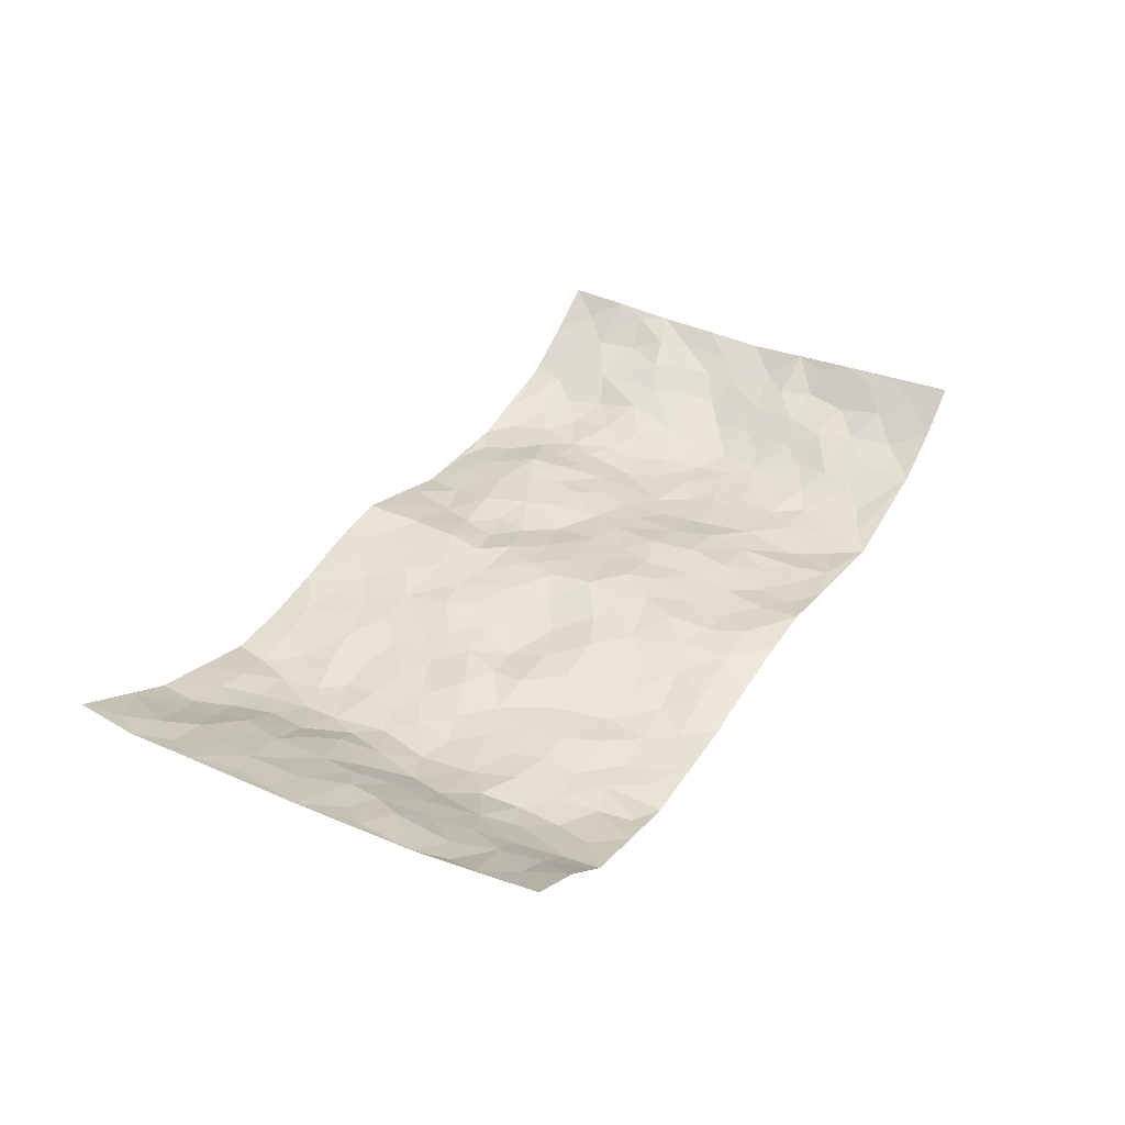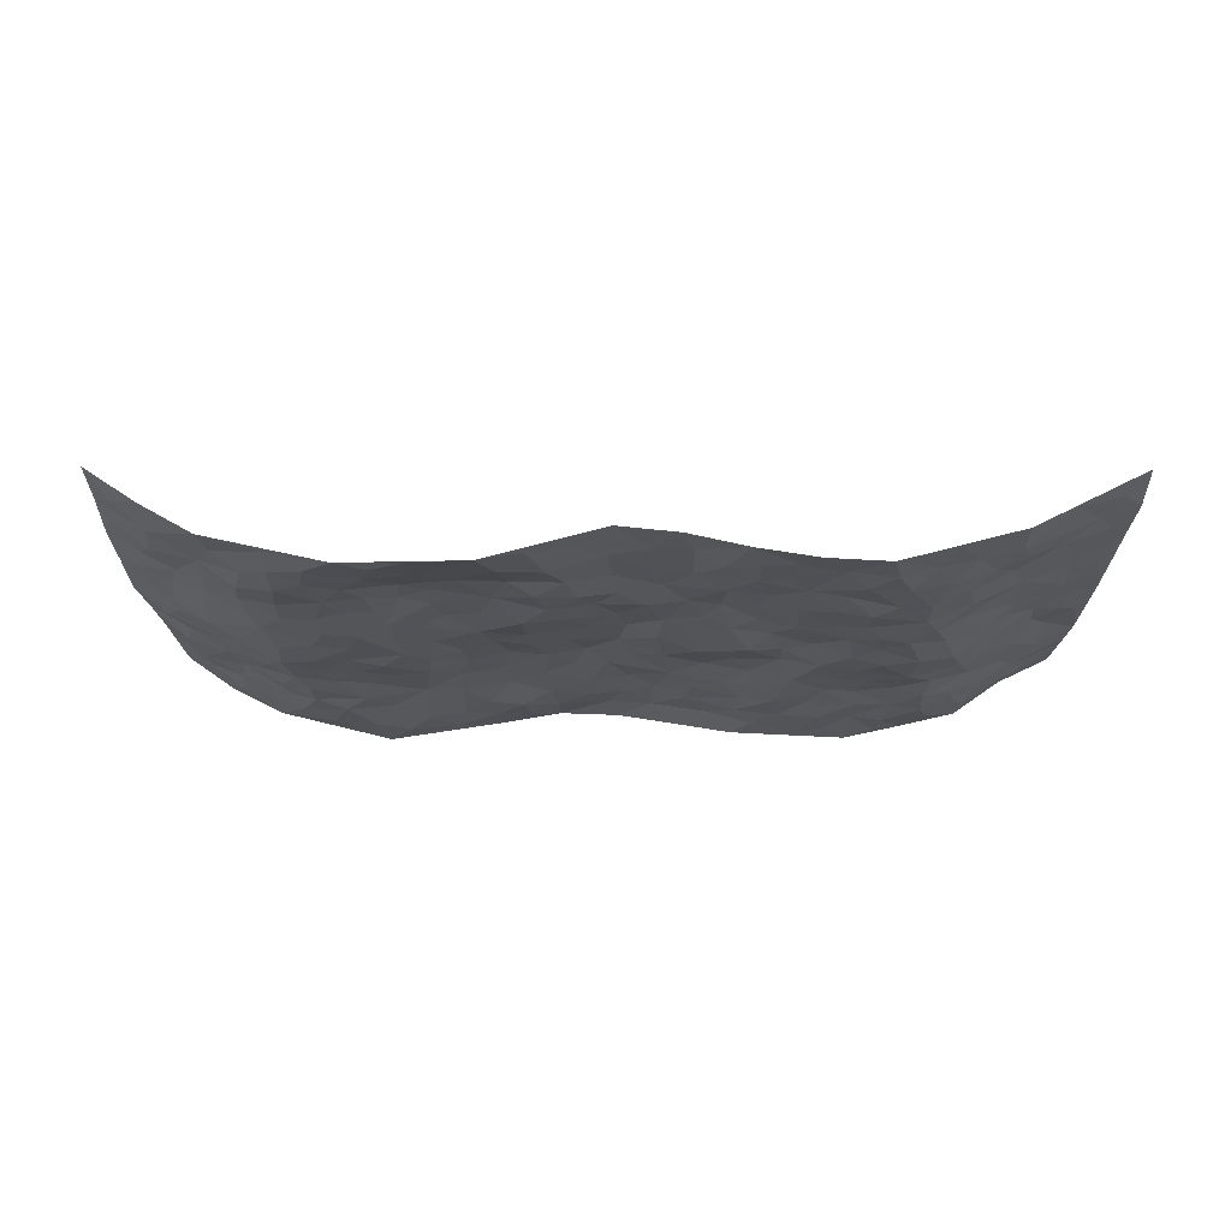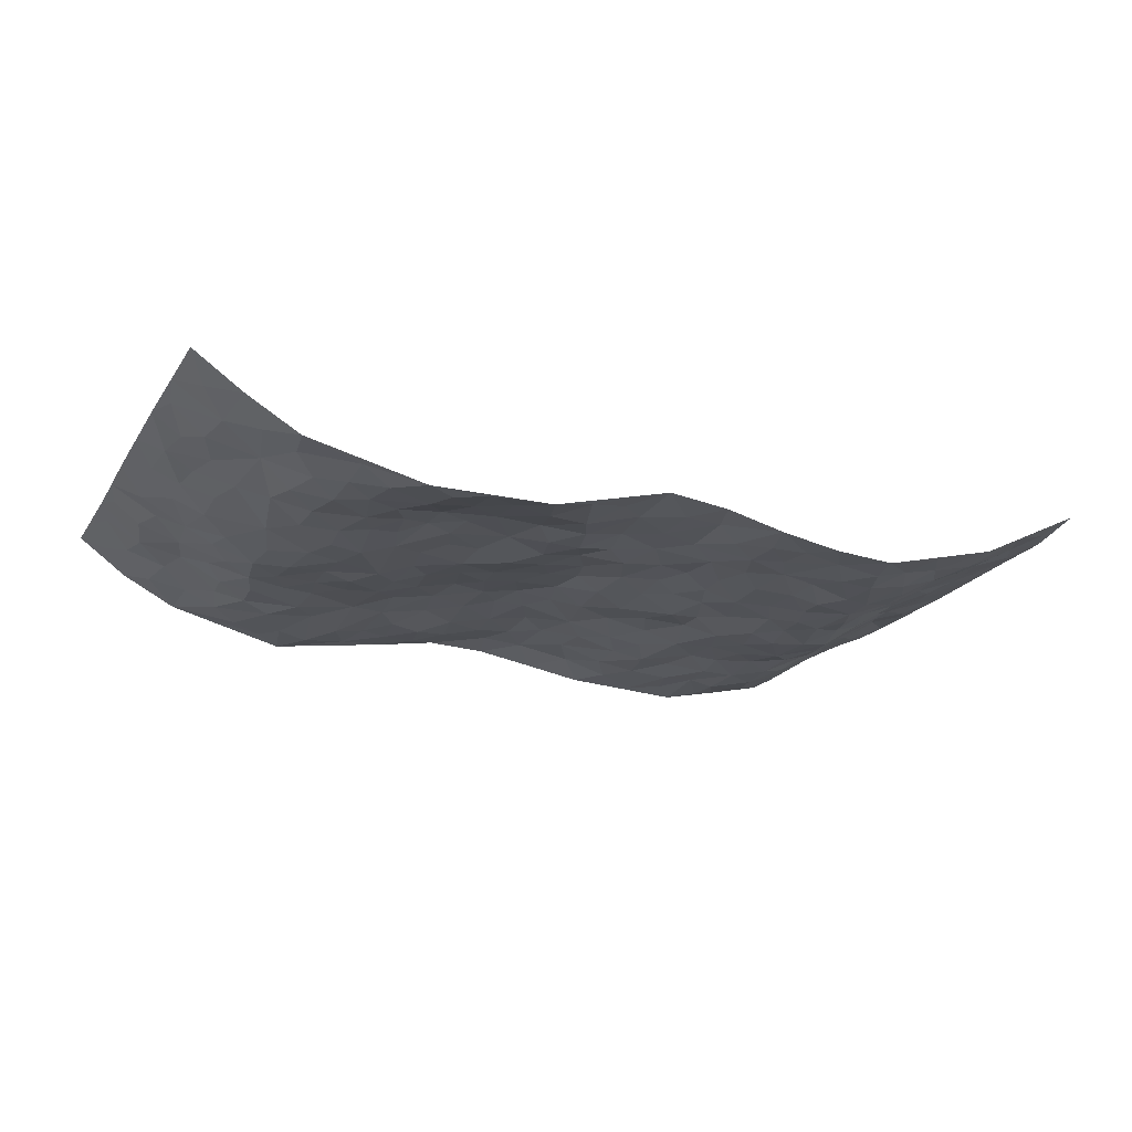
<metadata>
{"format":"obj","ext":"obj","renderer":"f3d","projection":"perspective","resolution":1024,"background":"white","views":[{"elev":35.8,"azim":120.1,"up":"+Z"},{"elev":-20.9,"azim":0.5,"up":"+Z"},{"elev":-20.7,"azim":-23.8,"up":"+Z"}]}
</metadata>
<code>
v -0.9364 0.003803 0.1361
v -0.938 0.9963 0.1345
v 0.9465 0.003953 0.1226
v 0.9395 0.999 0.1261
v -0.7867 0.3933 0.02486
v -0.9512 0.5009 0.1056
v -0.8398 0.3591 0.05731
v -0.0005858 0.002143 0.01818
v -0.9475 0.2523 0.1159
v -0.9006 0.339 0.08097
v -0.7283 0.002092 0.004712
v -0.9409 0.1283 0.1276
v -0.7041 0.2932 6.626e-05
v -0.8353 0.002994 0.06659
v -0.8222 0.2898 0.05533
v -0.4873 0.003109 -0.04966
v -0.926 0.1902 0.1104
v -0.2915 0.1674 -0.01726
v -0.7653 0.323 0.02478
v -0.844 0.1212 0.06169
v -0.8958 0.06525 0.09596
v -0.784 0.0651 0.03137
v -0.6694 0.127 -0.01737
v -0.7169 0.07522 0.00466
v -0.8553 0.2086 0.06327
v -0.8855 0.2716 0.08416
v -0.7564 0.1776 0.02632
v -0.6895 0.2101 -0.01333
v -0.8496 0.4888 0.04969
v -0.9489 0.3766 0.1115
v -0.7264 0.9991 0.006951
v -0.5349 0.2226 -0.03847
v 0.2588 0.1576 -0.02483
v -0.9415 0.7474 0.1225
v -0.3657 0.3931 -0.02278
v -0.769 0.7529 0.03146
v -0.786 0.8314 0.03502
v -0.5802 0.443 -0.039
v -0.5998 0.6065 -0.03648
v -0.4874 0.9971 -0.05389
v -0.9264 0.6857 0.1036
v -0.6619 0.5632 -0.03258
v -0.3891 0.7535 -0.02453
v -0.5072 0.28 -0.03655
v -0.4581 0.2253 -0.02805
v -0.4934 0.1628 -0.03755
v -0.4465 0.6368 -0.03256
v -0.3643 0.5596 -0.02895
v 0.1654 0.4731 -0.006776
v -0.3326 0.221 -0.01336
v -0.21 0.6098 0.006436
v -0.3726 0.629 -0.02962
v -0.2988 0.05914 -0.03592
v -0.6271 0.7114 -0.03517
v -0.3944 0.1939 -0.0145
v -0.853 0.6175 0.05943
v -0.03722 0.3476 0.006438
v 0.05787 0.3392 0.0002109
v 0.2979 0.4509 -0.0149
v -0.09352 0.5511 0.008398
v -0.1637 0.5557 -7.494e-05
v 0.09242 0.6294 0.004658
v -0.6294 0.3467 -0.02382
v -0.7437 0.5744 0.0006504
v -0.917 0.8085 0.1099
v -0.5583 0.1296 -0.04095
v -0.364 0.01413 -0.04665
v -0.7889 0.4664 0.01582
v -0.6162 0.1725 -0.0359
v -0.6097 0.01903 -0.02329
v -0.2405 0.004471 -0.04545
v -0.6136 0.08824 -0.03194
v -0.5449 0.05376 -0.04554
v -0.4283 0.0391 -0.04944
v -0.4486 0.1052 -0.04141
v -0.8736 0.6853 0.06389
v -0.9333 0.872 0.1236
v -0.734 0.5095 -0.007137
v 0.0009765 0.9981 -8.998e-05
v -0.7901 0.6753 0.03251
v -0.5595 0.3153 -0.03626
v -0.5108 0.4617 -0.04136
v 0.007878 0.5705 0.01981
v -0.04791 0.4823 0.01087
v 0.00448 0.4187 0.0136
v -0.1203 0.1294 -0.01898
v -0.5686 0.6708 -0.03447
v -0.8955 0.5625 0.07217
v -0.7249 0.6916 0.004344
v -0.4472 0.2971 -0.0273
v -0.6281 0.2676 -0.02458
v -0.5002 0.6889 -0.03154
v -0.171 0.4847 -0.004151
v -0.26 0.4359 -0.01673
v -0.6469 0.6501 -0.03148
v -0.01018 0.1175 0.00979
v -0.413 0.5105 -0.03562
v -0.342 0.2881 -0.01594
v -0.2388 0.5033 -0.008932
v -0.1775 0.382 -0.02056
v -0.9455 0.6234 0.1147
v -0.7026 0.6236 -0.01434
v -0.8008 0.5796 0.03143
v -0.3601 0.1106 -0.02893
v -0.5202 0.5338 -0.03819
v -0.6798 0.4065 -0.01659
v -0.1273 0.324 -0.01443
v -0.1468 0.2494 -0.01866
v -0.5165 0.612 -0.03488
v 0.1088 0.7281 0.00242
v -0.002887 0.2154 0.01105
v -0.07016 0.2734 -0.01011
v 0.005863 0.2881 0.005002
v -0.4275 0.3639 -0.02988
v -0.1938 0.1841 -0.01285
v -0.6533 0.4885 -0.02994
v -0.5545 0.3814 -0.04096
v -0.4896 0.3918 -0.04334
v -0.3058 0.5238 -0.01689
v -0.2569 0.3504 -0.01268
v -0.3534 0.467 -0.0245
v -0.224 0.2711 -0.01056
v -0.08904 0.4111 -0.0003807
v -0.5943 0.5323 -0.04155
v -0.08919 0.199 -0.009774
v -0.2097 0.09532 -0.03021
v -0.3982 0.2583 -0.01413
v -0.904 0.4388 0.08354
v -0.8513 0.4215 0.05372
v 0.09251 0.422 0.00294
v 0.2085 0.2375 -0.009144
v 0.08206 0.5161 -0.0006142
v 0.02117 0.487 0.01684
v 0.1667 0.3923 -0.001929
v 0.7739 0.4973 0.04106
v 0.2199 0.433 -0.01223
v 0.2664 0.3132 -0.01558
v 0.1595 0.5667 -0.01114
v 0.1222 0.9957 -0.0205
v -0.292 0.6188 -0.009331
v 0.422 0.8777 -0.04576
v 0.4873 0.9964 -0.05344
v -0.2138 0.7804 0.00133
v -0.05682 0.8636 0.002239
v -0.3206 0.3486 -0.01421
v -0.4572 0.5664 -0.0405
v -0.07271 0.0538 -0.00221
v -0.1549 0.02391 -0.02349
v 0.1233 0.002385 0.004644
v 0.01472 0.8599 0.008206
v -0.01555 0.6994 0.01486
v 0.4214 0.1965 -0.04023
v 0.3406 0.2897 -0.03139
v 0.593 0.5262 -0.04744
v 0.5253 0.5465 -0.04884
v 0.4546 0.1352 -0.05039
v 0.5226 0.2273 -0.04939
v 0.414 0.3613 -0.03567
v 0.02362 0.64 0.0148
v -0.05843 0.6269 0.01956
v -0.1456 0.7287 0.003972
v -0.08556 0.6925 0.01297
v -0.05855 0.7905 0.005846
v -0.1353 0.6323 0.007664
v 0.02228 0.7744 0.01584
v 0.2423 0.9954 -0.04081
v -0.01765 0.9265 0.008474
v -0.2674 0.8447 -0.01907
v -0.1969 0.8783 -0.01665
v -0.3144 0.7799 -0.01781
v -0.2432 0.997 -0.01666
v -0.2282 0.6953 0.004736
v -0.3173 0.6994 -0.01035
v -0.1385 0.8282 -0.001606
v -0.122 0.9969 0.004217
v 0.2172 0.7447 -0.01372
v 0.1744 0.6661 0.001485
v 0.3272 0.5939 -0.01665
v 0.2607 0.5221 -0.02497
v 0.2657 0.6647 -0.01598
v 0.4228 0.7429 -0.03041
v 0.3542 0.6815 -0.03086
v 0.2841 0.7315 -0.02762
v 0.0698 0.9288 0.003482
v 0.07993 0.8226 0.008019
v 0.1451 0.8569 -0.007809
v 0.248 0.8712 -0.03037
v 0.3192 0.7912 -0.03935
v 0.2318 0.5946 -0.01443
v -0.859 0.867 0.07282
v -0.6772 0.8173 -0.009968
v -0.8524 0.7745 0.05771
v -0.837 0.9982 0.06326
v -0.8922 0.9386 0.09736
v -0.7983 0.9215 0.03483
v -0.7252 0.886 0.008278
v -0.6038 0.9295 -0.0346
v -0.6599 0.8865 -0.02104
v -0.6846 0.7467 -0.01442
v -0.5606 0.814 -0.04628
v -0.622 0.7818 -0.03491
v -0.5101 0.9001 -0.05111
v -0.3888 0.8765 -0.04211
v -0.5433 0.9595 -0.04353
v -0.4639 0.8158 -0.03708
v -0.4404 0.9349 -0.0518
v -0.3439 0.9714 -0.03072
v -0.5111 0.7606 -0.04062
v -0.3193 0.8998 -0.02368
v -0.257 0.9289 -0.0203
v 0.1556 0.7837 -0.008419
v 0.2531 0.8026 -0.02481
v 0.1889 0.9323 -0.01379
v 0.391 0.8104 -0.03485
v 0.3347 0.8784 -0.0399
v 0.379 0.98 -0.04689
v 0.2863 0.935 -0.03961
v 0.4393 0.9458 -0.04652
v 0.3818 0.4927 -0.02198
v 0.326 0.5279 -0.02024
v 0.4835 0.6031 -0.03957
v 0.4312 0.6631 -0.03235
v 0.4053 0.5866 -0.03432
v 0.3523 0.1903 -0.03161
v 0.4809 0.3344 -0.04734
v 0.4595 0.5217 -0.04104
v 0.3463 0.3877 -0.02825
v -0.1228 0.9133 -0.001655
v -0.1818 0.9564 -0.01123
v 0.3194 0.1332 -0.02901
v 0.6076 0.01454 -0.02075
v 0.2019 0.3328 -0.0009329
v 0.2719 0.3843 -0.01177
v 0.584 0.2472 -0.04494
v 0.7274 0.9987 0.001354
v 0.9516 0.2519 0.1079
v 0.4907 0.8104 -0.04094
v 0.7113 0.4876 0.001123
v 0.4872 0.7457 -0.03269
v 0.9512 0.5011 0.106
v 0.6659 0.2939 -0.01799
v 0.5099 0.4677 -0.04431
v 0.7629 0.3116 0.03314
v 0.562 0.4152 -0.04992
v 0.4882 0.001917 -0.051
v 0.09046 0.2516 0.006128
v 0.5045 0.07683 -0.05103
v 0.1348 0.3183 0.0006023
v 0.4157 0.2666 -0.04305
v 0.8524 0.2662 0.07031
v 0.6398 0.4617 -0.02836
v 0.575 0.08236 -0.03038
v 0.4492 0.4256 -0.03908
v 0.6077 0.3714 -0.04166
v 0.2861 0.2327 -0.02245
v 0.4775 0.2714 -0.05288
v 0.2624 0.07866 -0.02747
v 0.3651 0.002515 -0.0435
v 0.2432 0.001998 -0.02352
v 0.1999 0.1148 -0.01496
v 0.06849 0.1695 0.006591
v 0.1457 0.1894 0.002123
v 0.6116 0.147 -0.03386
v 0.7615 0.4234 0.03319
v 0.7354 0.2214 0.02188
v 0.647 0.08073 -0.01507
v 0.6622 0.3845 -0.01119
v 0.7073 0.3393 0.008934
v 0.8636 0.3269 0.07503
v 0.7353 0.5678 0.01396
v 0.6879 0.1456 -0.008717
v 0.7539 0.1505 0.01974
v 0.8221 0.3682 0.05458
v 0.9174 0.3508 0.09275
v 0.8634 0.4392 0.07516
v 0.5826 0.3124 -0.04638
v 0.8063 0.1068 0.04418
v 0.3309 0.0634 -0.03224
v 0.4098 0.06906 -0.04332
v 0.07149 0.07771 0.006965
v 0.1434 0.07243 0.001722
v 0.9485 0.7502 0.109
v 0.7266 0.0792 0.003673
v 0.6533 0.2156 -0.02355
v 0.9349 0.4257 0.09896
v 0.8827 0.5096 0.08286
v 0.7918 0.2512 0.04478
v 0.5327 0.148 -0.04874
v 0.7267 0.00155 0.01093
v 0.5027 0.3939 -0.04961
v 0.9135 0.06559 0.09839
v 0.9522 0.1279 0.1072
v 0.8217 0.1813 0.0564
v 0.8752 0.126 0.08194
v 0.8125 0.01005 0.05376
v 0.9133 0.1899 0.09126
v 0.667 0.5556 -0.02881
v 0.6906 0.6329 -0.01594
v 0.586 0.6362 -0.04258
v 0.8091 0.6914 0.04911
v 0.632 0.7711 -0.03452
v 0.93 0.6256 0.09899
v 0.756 0.6419 0.0234
v 0.8323 0.5954 0.06833
v 0.7256 0.7439 0.007944
v 0.824 0.5308 0.06475
v 0.8922 0.5746 0.08324
v 0.8654 0.6595 0.08533
v 0.64 0.6924 -0.02825
v 0.5653 0.7234 -0.03245
v 0.5094 0.6737 -0.0365
v 0.8314 0.8524 0.06301
v 0.7084 0.8712 -0.008532
v 0.7949 0.7767 0.04487
v 0.8731 0.7783 0.07957
v 0.7695 0.8441 0.02376
v 0.9415 0.8747 0.1161
v 0.692 0.8021 -0.01499
v 0.9259 0.8121 0.09952
v 0.7359 0.9318 0.00262
v 0.8278 0.9986 0.07213
v 0.6077 0.9976 -0.02672
v 0.8025 0.9262 0.04663
v 0.8786 0.9286 0.08839
v 0.6595 0.9347 -0.02458
v 0.5562 0.9004 -0.0452
v 0.4907 0.8797 -0.04225
v 0.5486 0.9686 -0.04356
v 0.5698 0.8212 -0.038
v 0.6366 0.8606 -0.03528
f 29 6 128
f 12 21 20
f 26 10 9
f 55 45 46
f 27 19 15
f 26 9 17
f 101 6 88
f 12 1 21
f 7 15 19
f 125 86 96
f 84 123 85
f 129 29 128
f 25 27 15
f 12 20 17
f 73 75 66
f 22 14 11
f 26 17 25
f 9 12 17
f 25 15 26
f 5 129 7
f 52 146 48
f 55 18 50
f 7 19 5
f 20 27 25
f 124 82 105
f 41 76 34
f 20 14 22
f 14 20 21
f 14 21 1
f 24 22 11
f 24 27 22
f 72 66 69
f 69 32 91
f 70 24 11
f 24 23 27
f 17 20 25
f 27 20 22
f 10 15 7
f 10 26 15
f 23 28 27
f 27 13 19
f 28 23 69
f 13 27 28
f 119 121 94
f 10 7 129
f 6 30 128
f 9 10 30
f 36 192 80
f 80 102 89
f 118 81 44
f 64 103 78
f 115 126 86
f 45 32 46
f 91 63 13
f 129 68 29
f 95 87 54
f 95 54 199
f 202 40 204
f 82 97 105
f 29 88 6
f 18 55 104
f 148 126 71
f 38 82 124
f 50 18 122
f 117 82 38
f 5 19 106
f 82 117 118
f 80 64 102
f 127 45 55
f 194 77 190
f 98 35 114
f 39 124 105
f 127 50 98
f 106 19 13
f 66 75 46
f 39 95 42
f 63 117 38
f 95 89 102
f 101 56 76
f 51 140 99
f 18 53 126
f 62 83 132
f 45 127 90
f 112 113 57
f 103 29 68
f 130 85 58
f 109 39 105
f 35 94 121
f 113 246 58
f 151 165 163
f 120 100 94
f 114 127 98
f 192 190 65
f 95 39 87
f 36 191 37
f 67 104 74
f 56 101 88
f 13 63 106
f 192 34 76
f 268 241 243
f 108 115 125
f 93 84 60
f 133 84 85
f 156 288 157
f 101 76 41
f 80 103 64
f 105 97 146
f 99 61 51
f 92 109 47
f 125 96 111
f 158 227 153
f 75 104 55
f 69 66 32
f 81 91 32
f 106 78 68
f 42 64 78
f 77 34 65
f 24 70 72
f 75 73 16
f 16 71 67
f 2 34 77
f 13 28 91
f 103 56 88
f 56 80 76
f 72 69 23
f 11 16 70
f 16 73 70
f 16 67 74
f 115 18 126
f 24 72 23
f 73 72 70
f 16 74 75
f 72 73 66
f 32 45 44
f 84 83 60
f 66 46 32
f 78 106 116
f 117 63 81
f 67 53 104
f 103 68 78
f 69 91 28
f 36 80 89
f 106 38 116
f 106 68 5
f 81 118 117
f 62 132 138
f 32 44 81
f 53 67 71
f 57 58 85
f 123 100 107
f 93 60 61
f 33 230 224
f 8 96 147
f 132 133 130
f 140 48 119
f 93 100 123
f 122 98 50
f 164 60 160
f 53 71 126
f 125 112 108
f 193 194 195
f 75 55 46
f 63 91 81
f 56 103 80
f 196 198 31
f 18 104 53
f 121 48 97
f 38 106 63
f 118 97 82
f 97 35 121
f 51 172 140
f 130 134 49
f 87 39 109
f 288 252 263
f 97 114 35
f 47 43 92
f 57 113 58
f 248 130 58
f 34 101 41
f 114 90 127
f 116 124 42
f 145 94 35
f 118 114 97
f 167 79 175
f 98 145 35
f 85 123 57
f 43 47 52
f 199 36 89
f 42 78 116
f 159 83 62
f 88 29 103
f 74 104 75
f 118 44 90
f 173 140 172
f 42 95 102
f 190 192 37
f 65 190 77
f 89 95 199
f 125 111 112
f 92 87 109
f 18 115 122
f 177 180 176
f 112 57 107
f 109 105 146
f 93 94 100
f 285 286 275
f 96 86 147
f 137 232 131
f 57 123 107
f 87 92 208
f 49 134 136
f 132 130 49
f 161 164 162
f 50 127 55
f 122 108 107
f 122 107 100
f 48 140 52
f 118 90 114
f 99 119 94
f 123 84 93
f 36 37 192
f 48 121 119
f 120 122 100
f 39 42 124
f 38 124 116
f 248 58 246
f 44 45 90
f 98 122 120
f 146 52 47
f 94 93 99
f 168 209 170
f 212 183 188
f 202 197 200
f 42 102 64
f 107 108 112
f 99 93 61
f 8 280 96
f 112 111 113
f 125 115 86
f 115 108 122
f 128 30 10
f 5 68 129
f 10 129 128
f 132 49 138
f 83 84 133
f 130 133 85
f 83 133 132
f 248 134 130
f 156 152 224
f 151 110 165
f 212 186 211
f 153 224 249
f 254 251 244
f 246 261 262
f 225 158 249
f 49 136 179
f 185 184 150
f 214 188 181
f 181 188 182
f 161 163 174
f 143 170 172
f 110 211 185
f 184 79 167
f 174 228 169
f 62 110 159
f 163 150 144
f 210 169 229
f 170 143 168
f 176 211 110
f 98 120 145
f 94 145 120
f 48 146 97
f 109 146 47
f 148 86 126
f 147 86 148
f 71 8 148
f 8 147 148
f 244 276 254
f 232 136 134
f 174 143 161
f 60 83 160
f 163 162 151
f 159 160 83
f 261 281 262
f 259 281 149
f 219 220 59
f 246 113 111
f 33 255 131
f 157 256 152
f 137 255 153
f 230 278 279
f 262 260 33
f 154 155 242
f 131 255 137
f 248 131 232
f 281 280 149
f 259 258 278
f 220 179 59
f 159 151 160
f 162 160 151
f 164 61 60
f 228 174 144
f 144 174 163
f 159 110 151
f 161 172 164
f 186 184 185
f 161 162 163
f 61 164 51
f 160 162 164
f 187 217 213
f 150 163 165
f 205 202 200
f 79 184 139
f 170 43 173
f 174 169 143
f 161 143 172
f 167 144 150
f 176 180 183
f 172 170 173
f 223 226 221
f 185 150 165
f 99 140 119
f 207 206 203
f 172 51 164
f 43 52 173
f 173 52 140
f 167 175 228
f 228 229 169
f 210 168 169
f 177 110 62
f 189 138 179
f 62 138 177
f 136 232 233
f 181 182 222
f 150 184 167
f 178 180 189
f 49 179 138
f 177 138 189
f 180 178 182
f 178 179 220
f 307 308 304
f 222 223 221
f 215 187 188
f 176 183 212
f 187 213 186
f 214 215 188
f 185 211 186
f 237 181 239
f 182 188 183
f 110 185 165
f 216 215 141
f 211 176 212
f 182 183 180
f 176 110 177
f 213 184 186
f 178 189 179
f 177 189 180
f 195 190 37
f 197 198 200
f 195 194 190
f 34 192 65
f 80 192 76
f 37 196 195
f 194 2 77
f 193 2 194
f 196 37 191
f 31 193 195
f 198 196 191
f 31 195 196
f 199 201 191
f 197 204 31
f 198 191 201
f 31 198 197
f 201 199 54
f 36 199 191
f 54 208 201
f 208 43 205
f 208 54 87
f 198 201 200
f 206 205 203
f 43 170 203
f 210 207 209
f 40 202 206
f 31 204 40
f 197 202 204
f 208 205 200
f 43 203 205
f 205 206 202
f 203 209 207
f 171 40 207
f 40 206 207
f 208 200 201
f 43 208 92
f 170 209 203
f 168 143 169
f 207 210 171
f 168 210 209
f 188 187 212
f 212 187 186
f 166 139 213
f 184 213 139
f 237 214 181
f 215 214 141
f 216 141 218
f 213 217 166
f 142 166 216
f 217 216 166
f 187 215 217
f 216 217 215
f 237 141 214
f 142 216 218
f 223 222 182
f 179 136 59
f 223 220 219
f 267 238 251
f 237 327 141
f 223 182 178
f 158 290 253
f 220 223 178
f 59 233 227
f 233 59 136
f 248 246 131
f 153 249 158
f 251 254 267
f 223 219 226
f 111 261 246
f 297 251 238
f 276 256 157
f 167 228 144
f 229 228 175
f 175 171 229
f 229 171 210
f 260 257 33
f 265 271 272
f 266 289 283
f 269 243 250
f 249 224 152
f 266 283 271
f 227 233 137
f 253 227 158
f 325 313 320
f 135 264 275
f 310 329 239
f 270 298 297
f 249 256 225
f 275 273 269
f 311 222 221
f 155 154 299
f 234 276 157
f 310 311 299
f 222 239 181
f 221 226 155
f 266 263 252
f 242 290 244
f 264 273 275
f 273 264 243
f 242 244 154
f 276 290 225
f 288 234 157
f 240 282 302
f 275 286 306
f 225 290 158
f 234 263 284
f 241 254 276
f 233 232 137
f 137 153 227
f 264 135 238
f 244 251 154
f 260 259 257
f 227 253 219
f 33 224 255
f 154 297 299
f 240 302 307
f 297 154 251
f 264 268 243
f 253 226 219
f 271 284 263
f 277 294 293
f 290 242 253
f 241 234 284
f 59 227 219
f 242 155 226
f 252 245 231
f 157 152 156
f 257 230 33
f 152 256 249
f 278 230 257
f 262 33 131
f 224 153 255
f 259 278 257
f 134 248 232
f 230 279 224
f 96 261 111
f 261 96 280
f 280 281 261
f 246 262 131
f 252 247 245
f 268 267 241
f 283 277 272
f 288 247 252
f 275 274 285
f 295 291 294
f 267 268 264
f 263 234 288
f 309 310 299
f 290 276 244
f 283 272 271
f 267 254 241
f 265 243 241
f 236 240 285
f 297 238 270
f 303 305 298
f 241 276 234
f 221 155 299
f 272 277 293
f 250 243 287
f 286 285 240
f 284 271 265
f 271 263 266
f 295 3 291
f 225 256 276
f 241 284 265
f 289 266 231
f 3 292 291
f 321 235 323
f 293 294 296
f 279 278 258
f 245 279 258
f 279 156 224
f 260 281 259
f 280 8 149
f 262 281 260
f 231 266 252
f 267 264 238
f 306 304 270
f 283 289 295
f 243 269 273
f 236 269 250
f 294 292 296
f 274 236 285
f 269 274 275
f 250 287 293
f 245 289 231
f 236 274 269
f 156 279 247
f 242 226 253
f 247 279 245
f 243 265 287
f 288 156 247
f 265 272 293
f 296 292 236
f 293 287 265
f 295 294 277
f 277 283 295
f 236 250 296
f 289 3 295
f 292 294 291
f 293 296 250
f 300 304 308
f 325 320 235
f 329 330 326
f 270 304 303
f 270 303 298
f 309 305 301
f 135 306 270
f 299 297 298
f 298 309 299
f 238 135 270
f 300 314 305
f 303 300 305
f 304 306 307
f 300 303 304
f 282 319 315
f 322 325 235
f 275 306 135
f 307 306 286
f 240 307 286
f 308 307 302
f 302 282 308
f 308 282 315
f 305 309 298
f 310 309 301
f 310 301 329
f 310 239 311
f 222 311 239
f 299 311 221
f 319 312 315
f 312 323 316
f 301 305 318
f 305 314 316
f 300 308 315
f 316 314 312
f 312 314 315
f 315 314 300
f 323 312 324
f 316 313 318
f 282 4 317
f 330 313 325
f 4 321 324
f 235 320 323
f 282 317 319
f 312 319 317
f 326 325 322
f 316 320 313
f 316 318 305
f 142 218 327
f 327 218 141
f 316 323 320
f 324 312 317
f 4 324 317
f 321 323 324
f 318 313 330
f 328 326 322
f 326 327 329
f 329 327 237
f 326 328 327
f 322 142 328
f 327 328 142
f 329 237 239
f 301 318 330
f 326 330 325
f 330 329 301

</code>
